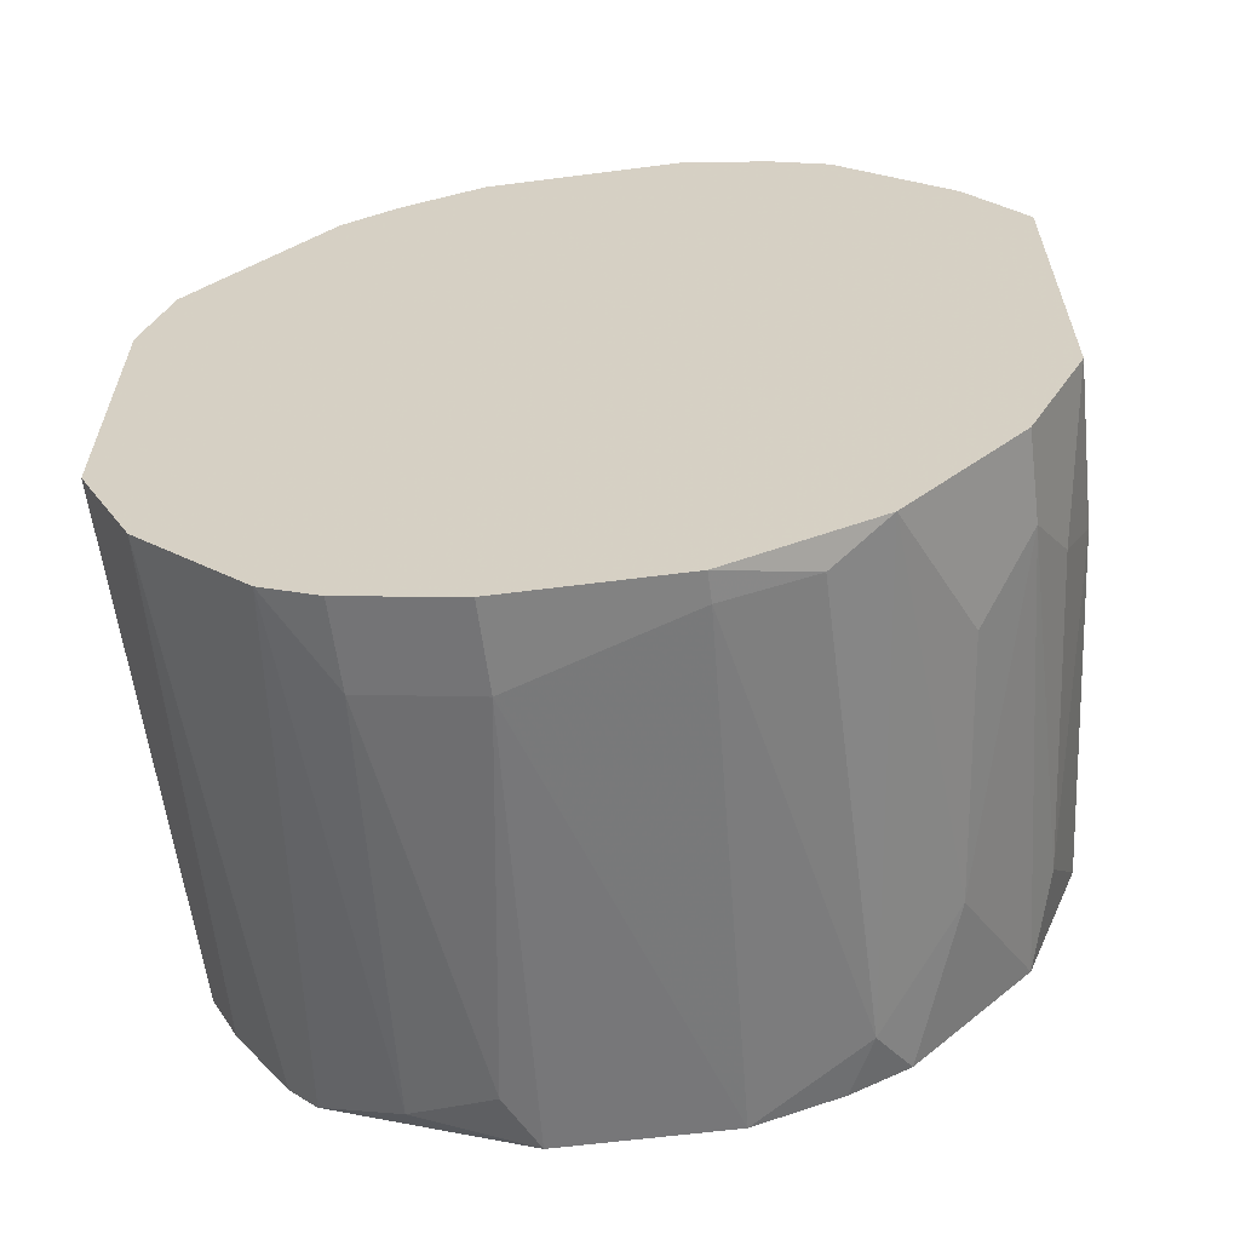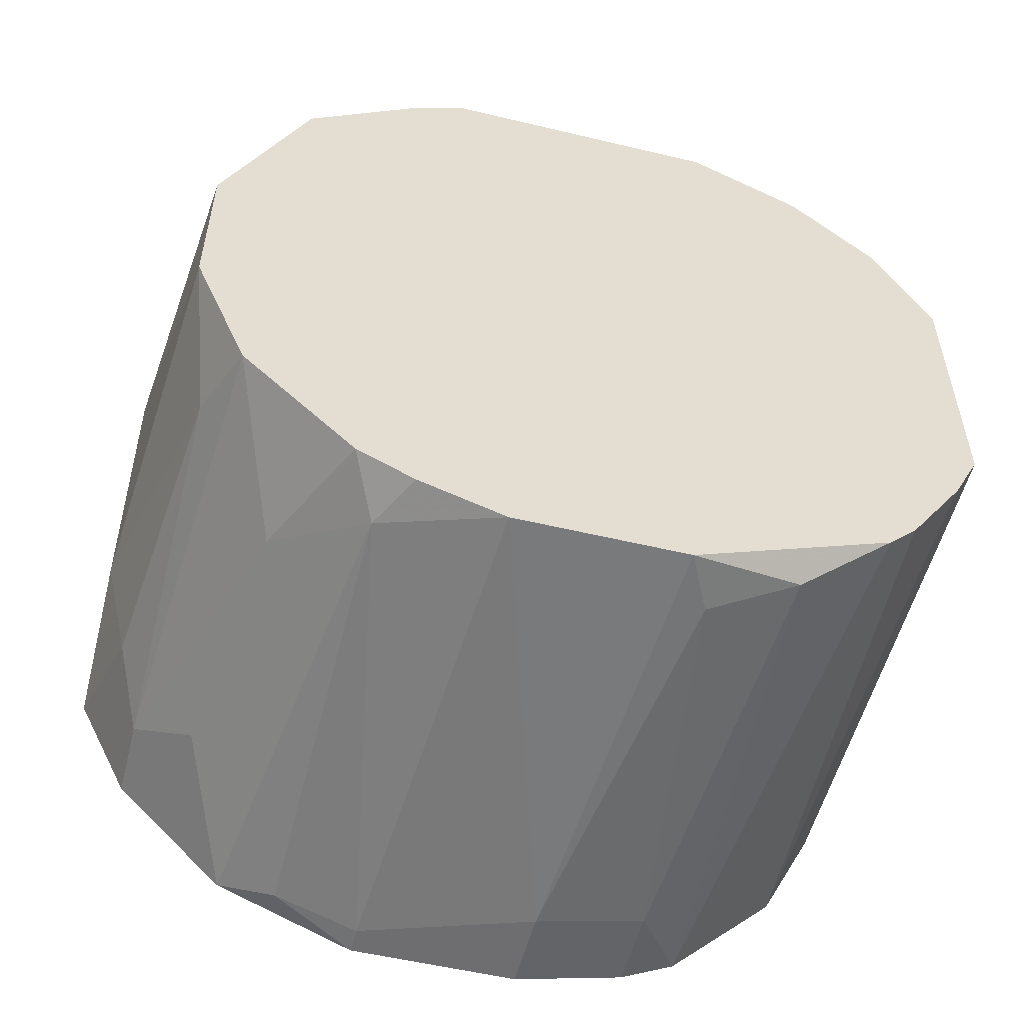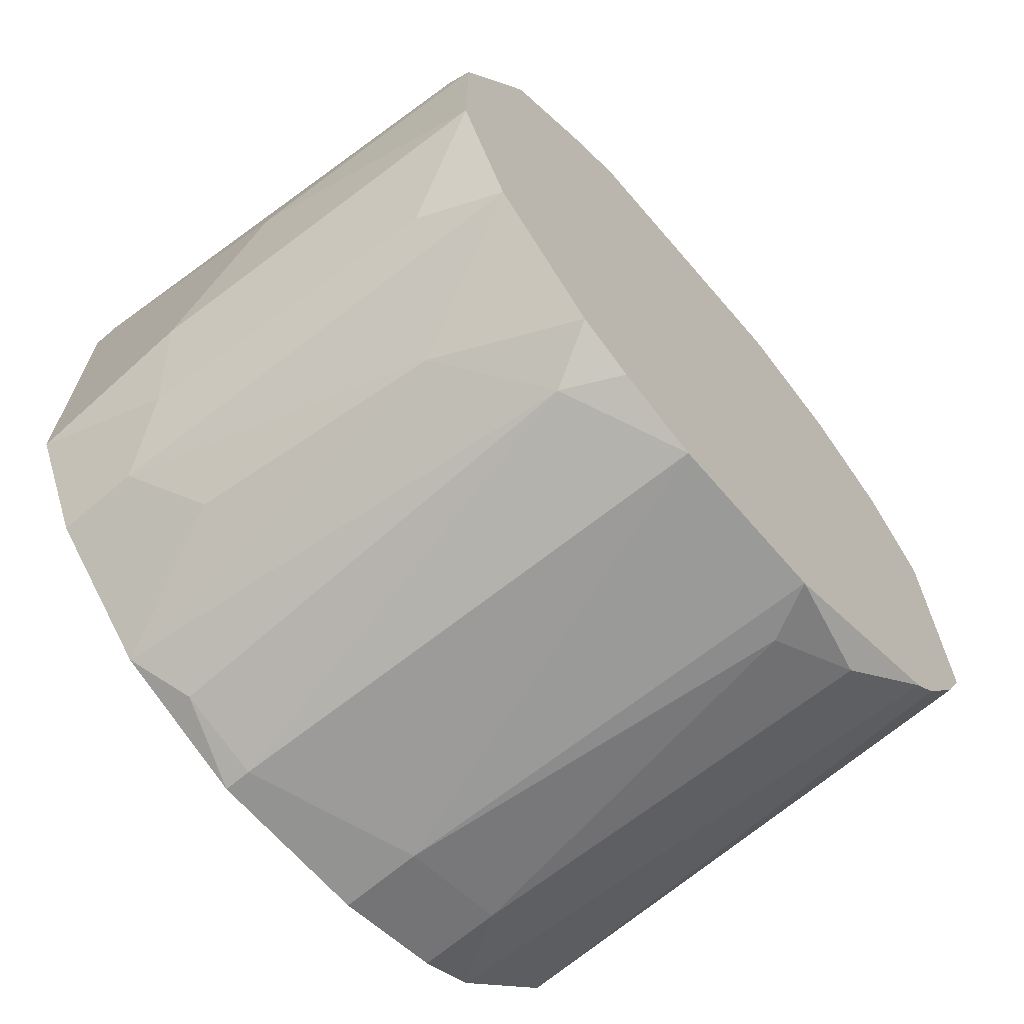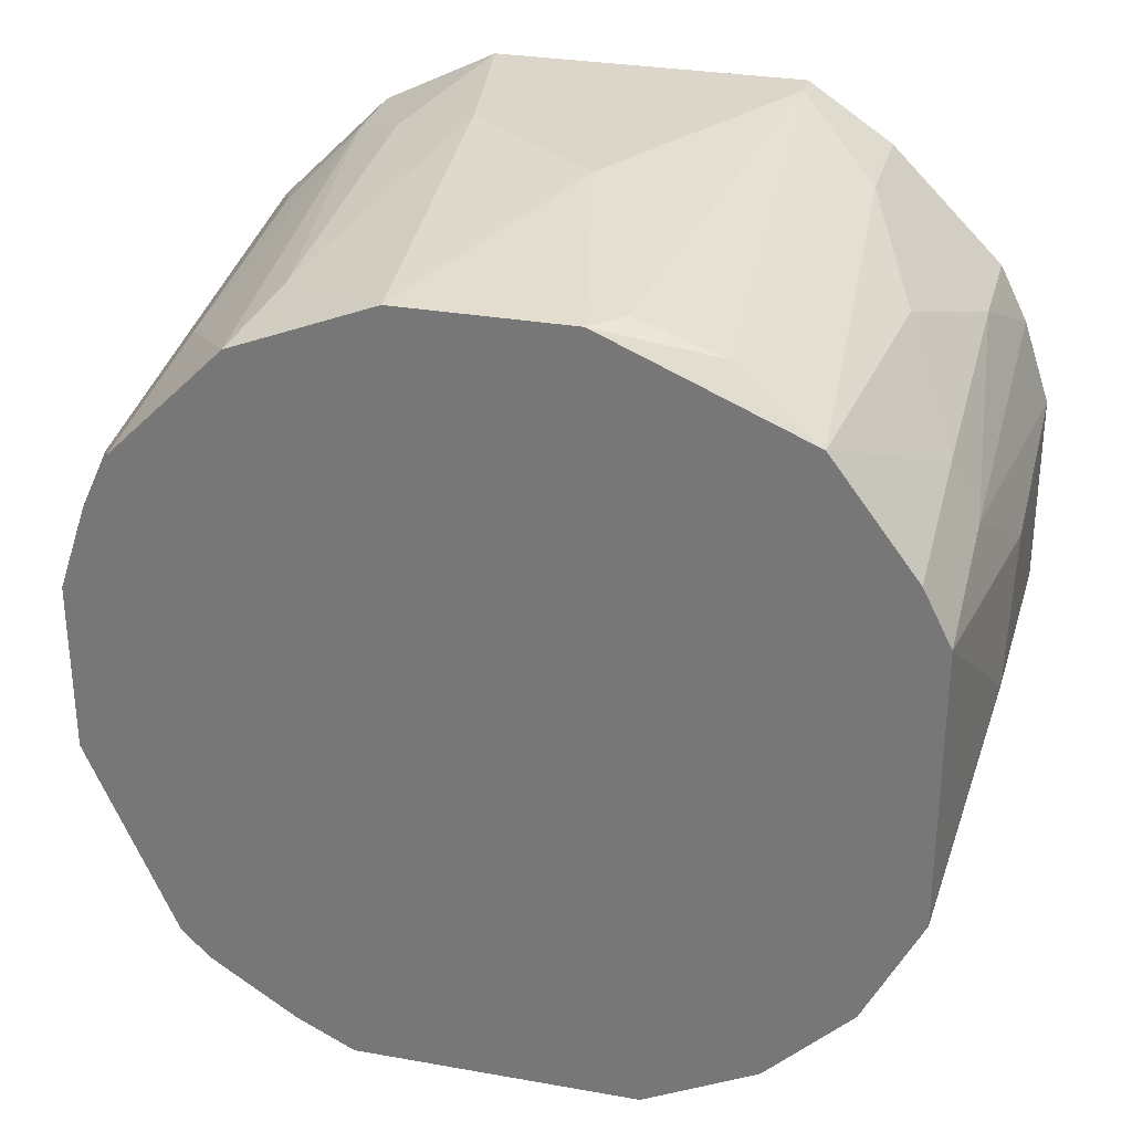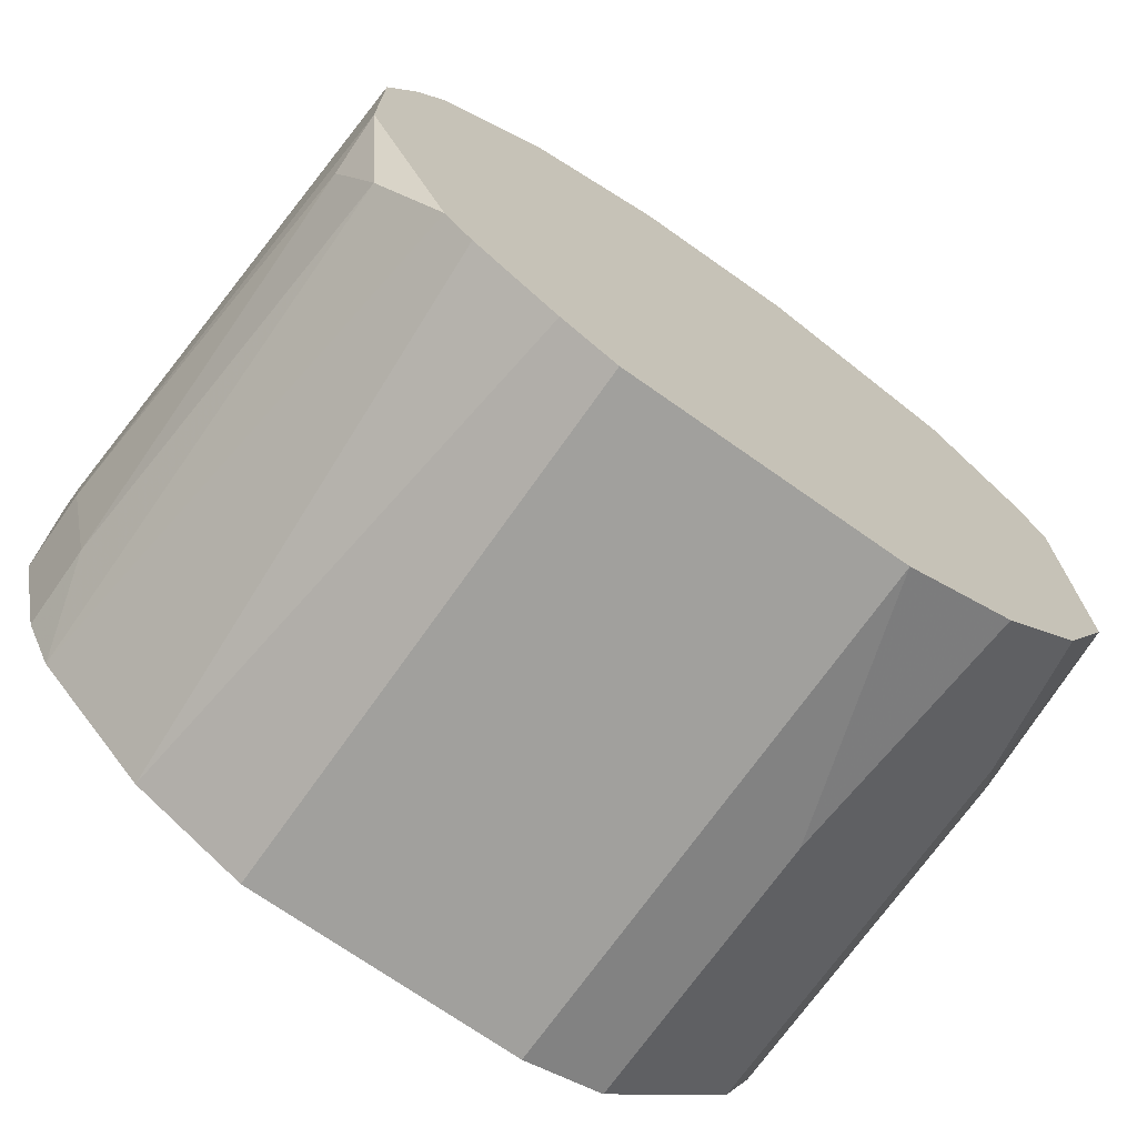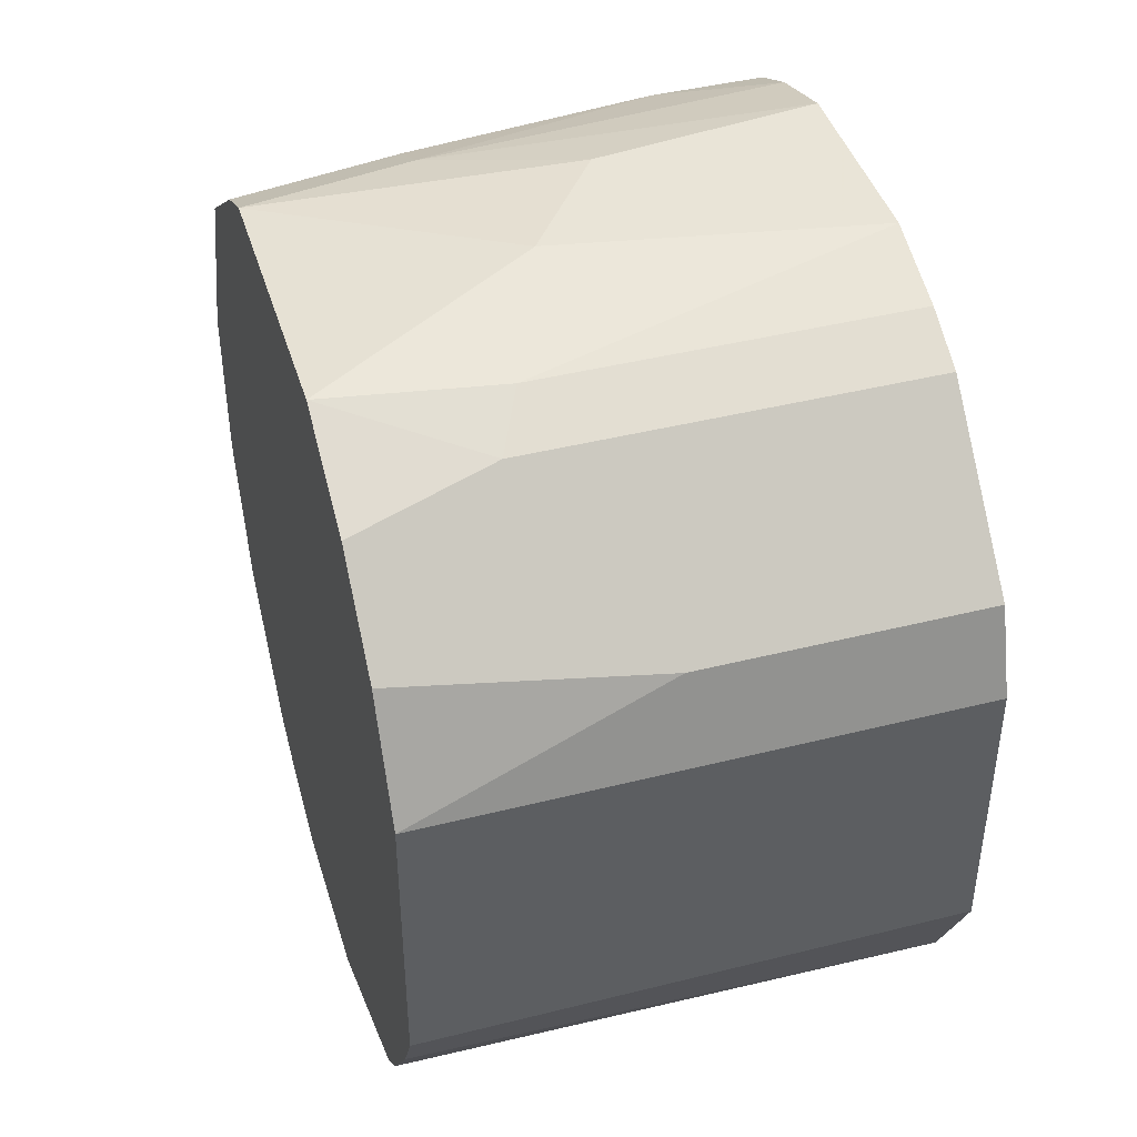
<metadata>
{"format":"obj","ext":"obj","renderer":"f3d","projection":"perspective","resolution":1024,"background":"white","views":[{"elev":-60.7,"azim":97.5,"up":"+Z"},{"elev":-54.4,"azim":-104.2,"up":"+Z"},{"elev":-66.6,"azim":-139.3,"up":"+Z"},{"elev":30.0,"azim":-75.5,"up":"+Y"},{"elev":-71.6,"azim":-125.2,"up":"+Y"},{"elev":42.8,"azim":-16.6,"up":"+Z"}]}
</metadata>
<code>
v -0.009536 0.01342 -0.003743
v -0.01417 -0.001424 0.01389
v -0.008609 0.01249 -0.006526
v -0.008609 0.009707 -0.01024
v -0.01881 0.01156 -0.006526
v -0.0216 -0.01349 0.004607
v -0.0216 -0.01349 -0.00467
v -0.0216 0.006925 -0.01117
v -0.0216 0.005069 -0.01209
v -0.0216 -0.005135 0.01296
v -0.0216 0.005996 0.01203
v -0.0216 0.01249 0.002751
v -0.0216 0.01249 -0.002814
v -0.0216 -0.009773 -0.01024
v -0.0216 -0.01163 0.008318
v -0.0216 -0.008846 0.0111
v -0.0216 -0.0107 -0.009311
v -0.0216 -0.003278 -0.01302
v -0.0216 0.002285 -0.01302
v -0.0216 0.01064 -0.007455
v -0.0216 0.009707 0.009247
v -0.0216 -0.01256 -0.006526
v -0.0216 0.004142 0.01296
v -0.007679 0.01156 0.008318
v -0.007679 0.007853 0.01203
v -0.003967 -0.01349 0.004607
v -0.003967 -0.01349 -0.00467
v -0.003967 -0.006062 0.01296
v -0.003967 -0.006062 -0.01302
v -0.003967 -0.007918 -0.01209
v -0.003967 -0.007918 0.01203
v -0.003967 0.005996 0.01296
v -0.003967 0.01342 0.005536
v -0.003967 0.01342 -0.00467
v -0.003967 0.01156 -0.008381
v -0.003967 0.01156 0.008318
v -0.003967 -0.01163 -0.008381
v -0.003967 -0.003278 0.01389
v -0.003967 0.007853 -0.01209
v -0.003967 0.007853 0.01203
v -0.003967 -0.002351 -0.01395
v -0.003967 0.003212 0.01389
v -0.003967 0.003212 -0.01395
v -0.003967 -0.01256 0.007392
v -0.01696 -0.007918 0.01203
v -0.01696 0.00878 -0.01024
v -0.02067 -0.006991 -0.01209
v -0.02067 0.01156 0.006462
v -0.02067 0.01249 0.00368
v -0.01139 0.002285 0.01389
v -0.01603 -0.006062 0.01296
v -0.01603 0.006925 0.01203
v -0.01603 0.005069 0.01296
v -0.01974 0.005996 -0.01209
v -0.01974 -0.004207 -0.01302
v -0.01232 0.009707 0.01017
v -0.006754 -0.006062 -0.01302
v -0.006754 0.01156 -0.008381
v -0.006754 -0.002351 -0.01395
v -0.004895 0.005996 -0.01302
v -0.004895 0.01342 0.005536
v -0.004895 0.003212 -0.01395
v -0.01324 0.01342 0.000895
v -0.01324 -0.01256 0.007392
f 52 21 11
f 7 22 37
f 38 37 39
f 22 7 23
f 22 23 9
f 38 39 36
f 23 7 15
f 37 38 26
f 9 23 13
f 36 39 34
f 23 15 10
f 38 36 32
f 26 38 31
f 9 13 20
f 39 37 29
f 7 37 27
f 26 7 27
f 37 26 27
f 15 7 6
f 7 26 6
f 13 23 21
f 34 63 33
f 36 34 33
f 22 9 19
f 39 29 43
f 26 31 44
f 6 26 44
f 22 19 14
f 19 59 18
f 47 14 18
f 14 19 18
f 19 9 54
f 63 13 12
f 13 21 12
f 21 48 12
f 29 37 30
f 14 47 30
f 10 38 2
f 23 10 2
f 38 50 2
f 50 23 2
f 20 58 46
f 39 54 46
f 38 32 42
f 50 38 42
f 20 13 5
f 58 20 5
f 48 21 24
f 36 33 24
f 25 36 24
f 13 63 1
f 63 34 1
f 5 13 1
f 38 10 51
f 10 45 51
f 45 31 51
f 10 15 16
f 44 31 16
f 45 10 16
f 31 45 16
f 34 39 35
f 39 58 35
f 58 34 35
f 24 21 56
f 25 24 56
f 21 52 56
f 52 25 56
f 39 43 60
f 54 39 60
f 18 59 55
f 47 18 55
f 15 6 64
f 6 44 64
f 16 15 64
f 44 16 64
f 34 58 3
f 58 5 3
f 1 34 3
f 5 1 3
f 37 22 17
f 22 14 17
f 30 37 17
f 14 30 17
f 23 50 53
f 32 25 53
f 42 32 53
f 50 42 53
f 52 23 53
f 25 52 53
f 29 59 41
f 43 29 41
f 59 43 41
f 63 12 49
f 12 48 49
f 9 20 8
f 54 9 8
f 20 46 8
f 46 54 8
f 32 36 40
f 25 32 40
f 36 25 40
f 59 29 57
f 29 30 57
f 30 47 57
f 55 59 57
f 47 55 57
f 33 63 61
f 48 24 61
f 24 33 61
f 63 49 61
f 49 48 61
f 59 19 62
f 43 59 62
f 19 54 62
f 60 43 62
f 54 60 62
f 58 39 4
f 39 46 4
f 46 58 4
f 31 38 28
f 38 51 28
f 51 31 28
f 21 23 11
f 23 52 11

</code>
